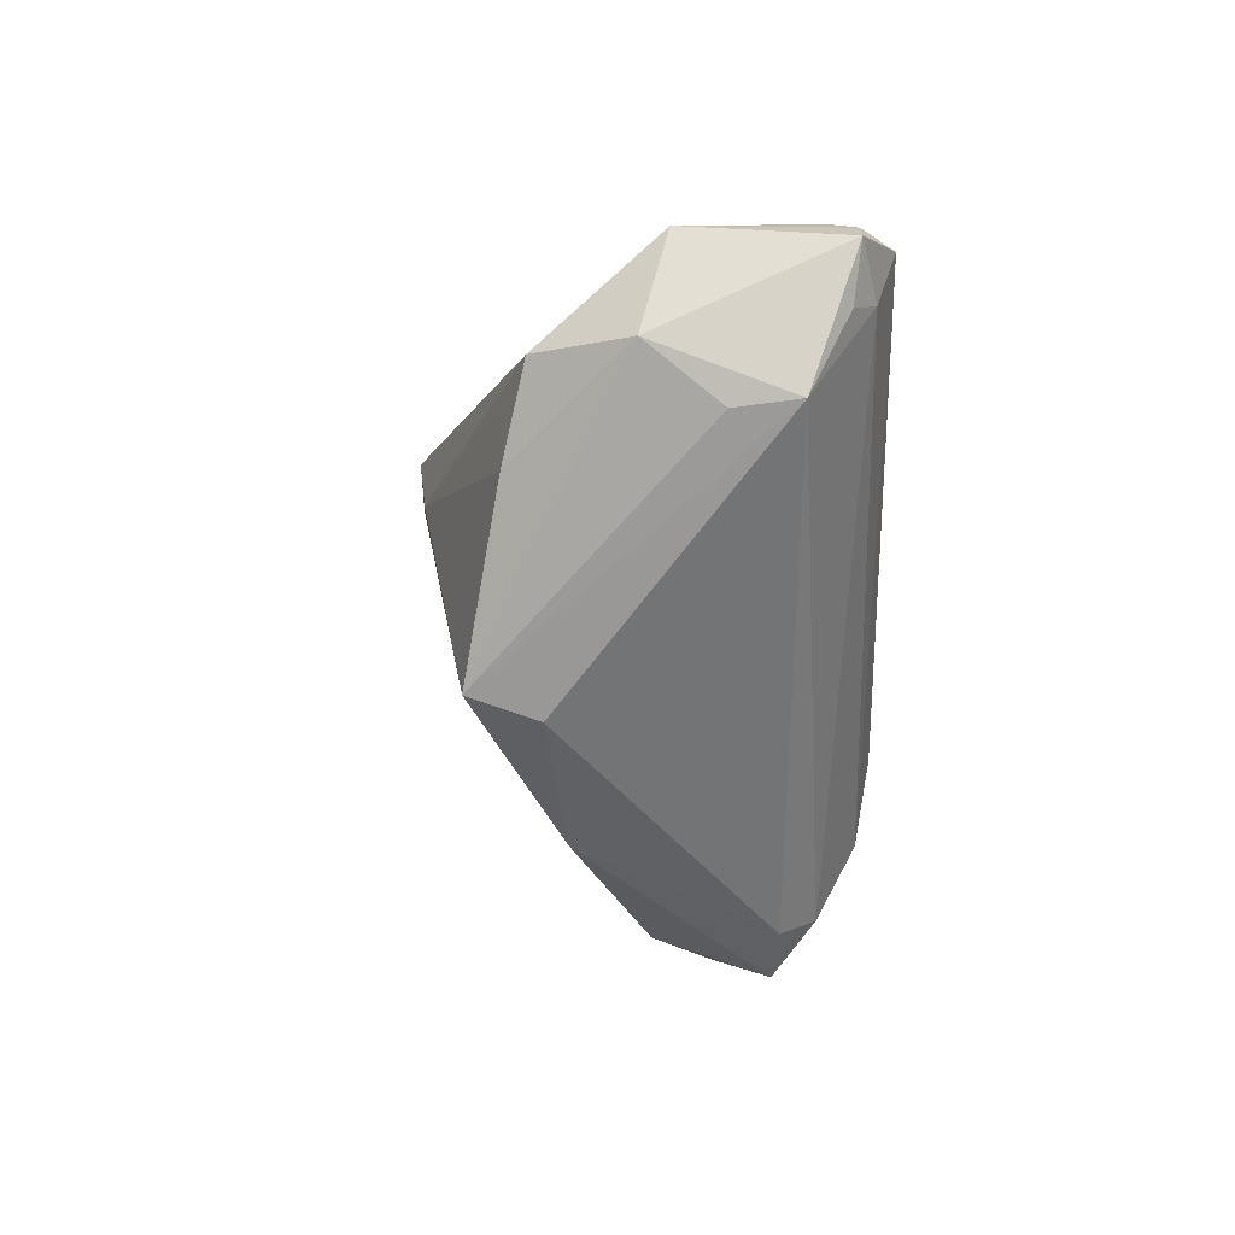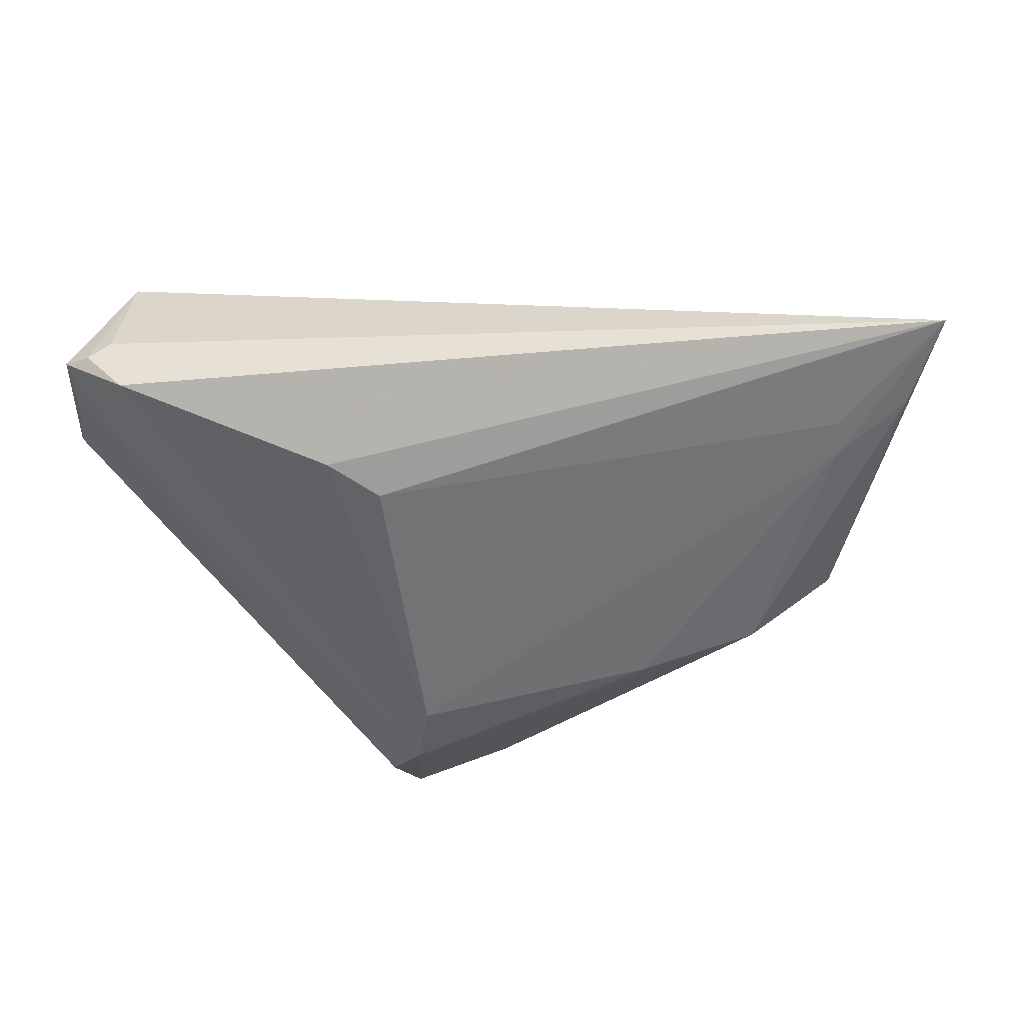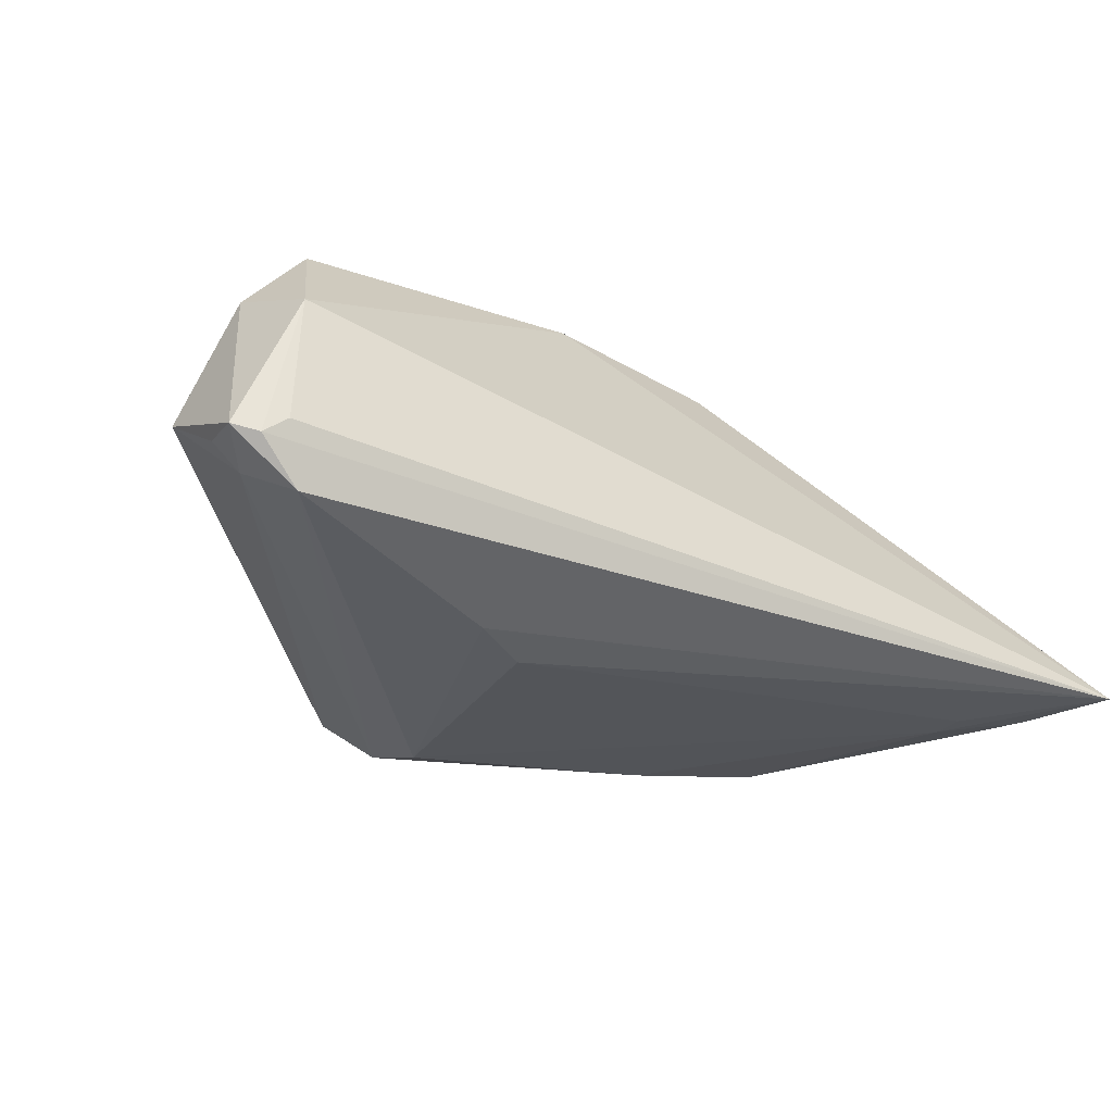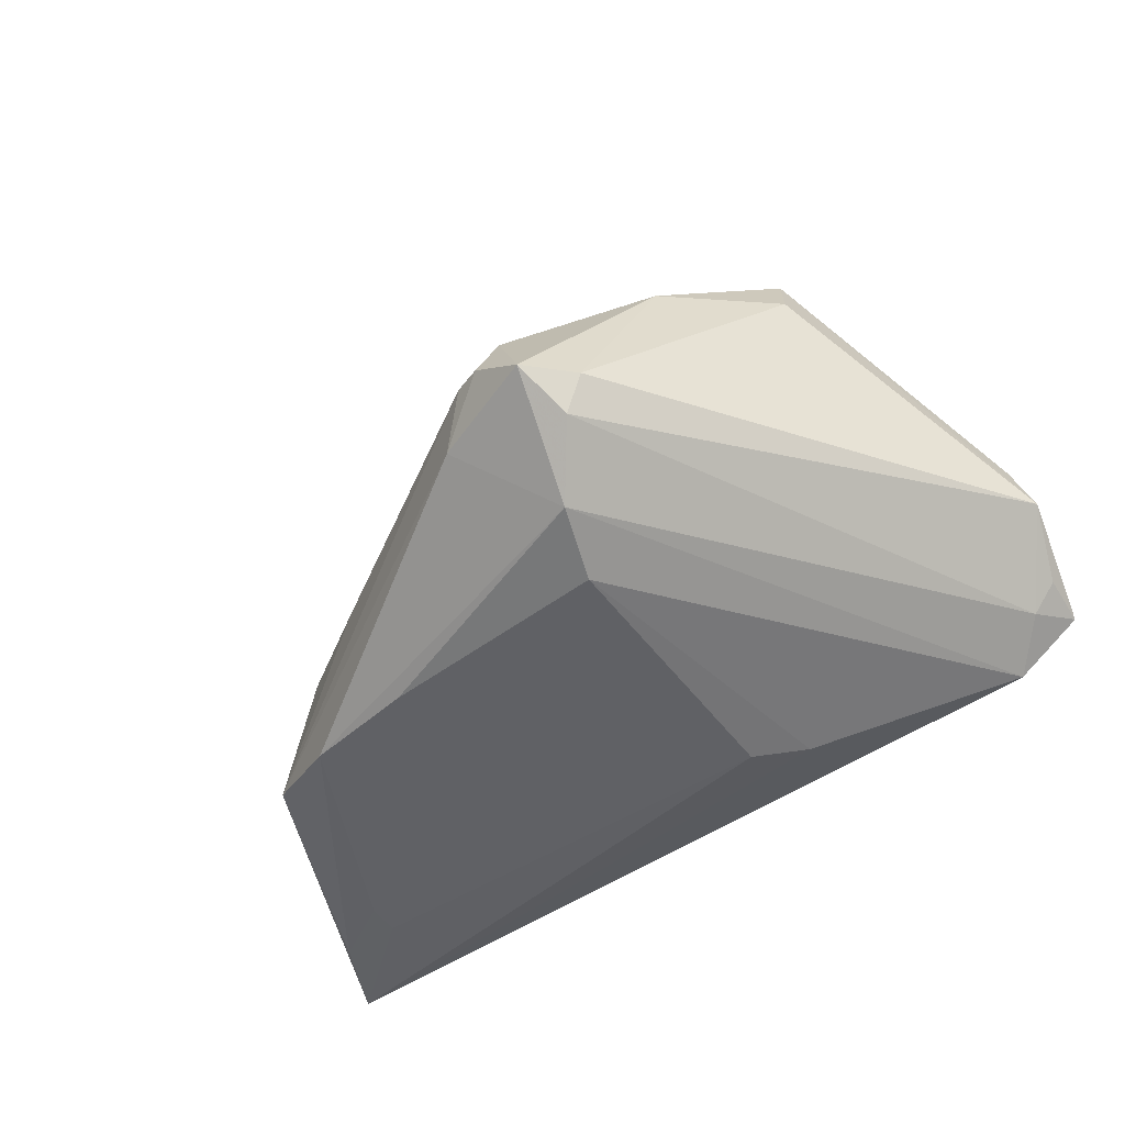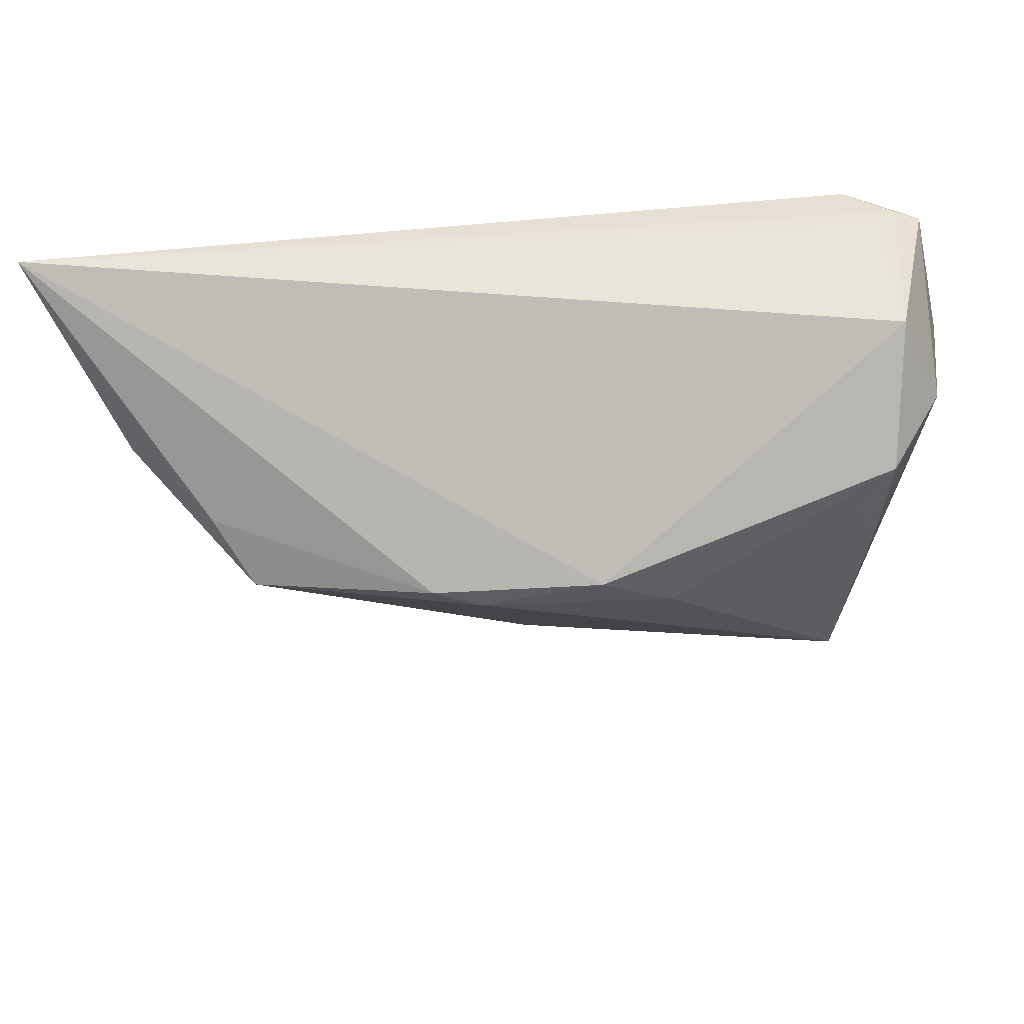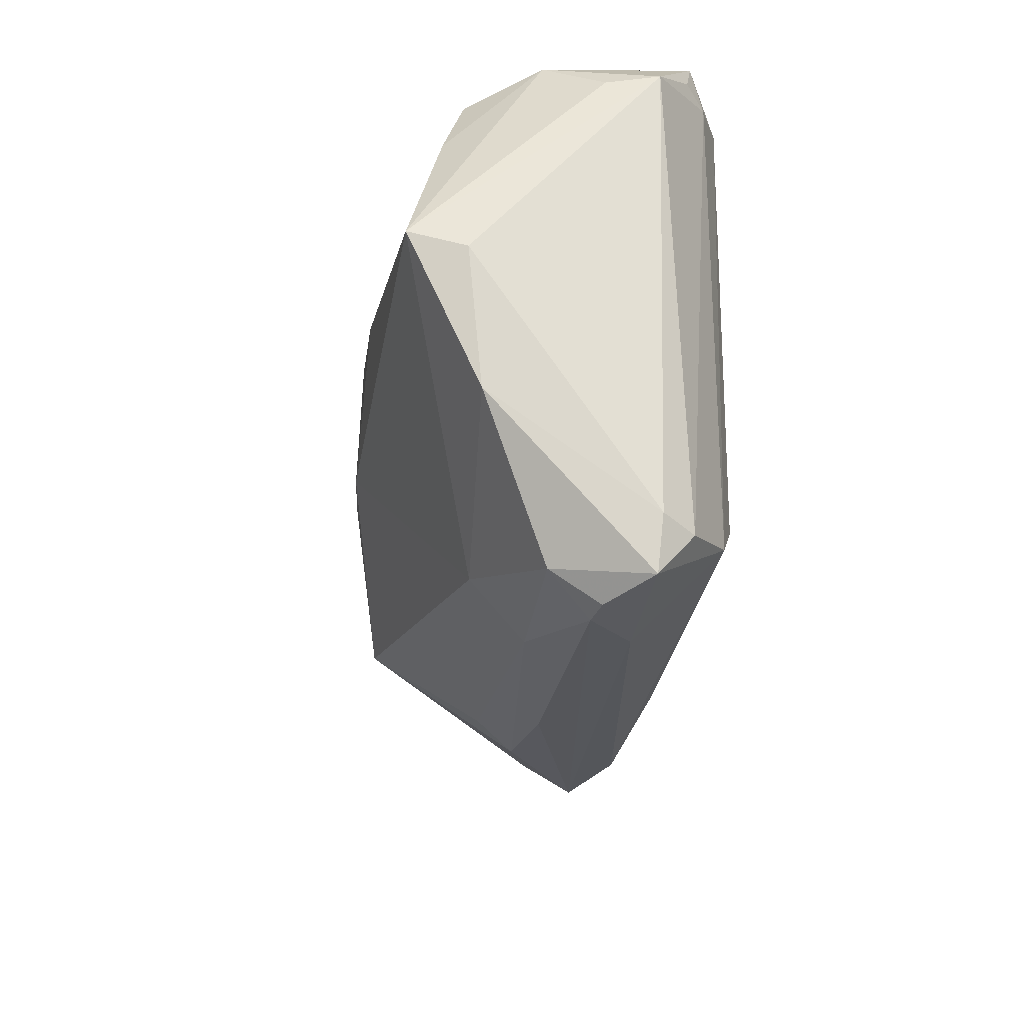
<metadata>
{"format":"obj","ext":"obj","renderer":"f3d","projection":"perspective","resolution":1024,"background":"white","views":[{"elev":1.4,"azim":75.7,"up":"+Y"},{"elev":-55.8,"azim":-173.3,"up":"+Z"},{"elev":-24.3,"azim":155.9,"up":"+Z"},{"elev":-47.2,"azim":32.6,"up":"+Z"},{"elev":56.9,"azim":-12.0,"up":"+Y"},{"elev":-59.7,"azim":73.3,"up":"+Y"}]}
</metadata>
<code>
v 0.007974 -0.02481 -0.02144
v -0.02371 -0.02011 -0.02112
v 0.04318 0.03072 0.01192
v -0.005527 -0.03031 0.01073
v -0.04165 -0.0154 -0.005874
v -0.04727 0.00849 0.008601
v 0.04742 0.02296 -0.007852
v -0.03919 -0.01617 -0.02053
v 0.002389 -0.04563 -0.003002
v -0.05174 0.01779 -0.02144
v 0.0005996 0.008846 0.0291
v 0.03955 0.01825 0.02547
v 0.008935 0.01361 -0.02144
v 0.04785 0.01956 0.0164
v -0.001228 -0.04246 -0.009619
v 0.007276 -0.04426 0.004104
v -0.05033 -0.01011 -0.01764
v 0.03384 0.01299 0.02688
v 0.01567 -0.0418 -0.0125
v 0.04427 0.03121 -0.004059
v 0.03341 -0.01521 0.03067
v 0.04225 0.02896 -0.01175
v 0.005966 -0.04727 -0.003378
v 0.01825 -0.04272 -0.007427
v 0.01286 -0.04836 -0.008195
v 0.0508 0.02239 -0.004197
v 0.009637 0.00407 0.03023
v -0.05158 0.01312 -0.02143
v 0.05346 0.01355 0.0013
v -0.05428 -0.000753 -0.01182
v 0.01057 -0.03428 -0.01886
v -0.009655 -0.03543 0.001906
v -0.02085 0.00656 0.02443
v -0.03899 -0.01359 4.936e-05
v 0.04731 0.03058 -0.006099
v 0.05072 0.02937 -0.005164
v -0.01486 0.003962 0.02598
v -0.04323 0.002102 0.01555
v -0.06584 0.03121 -0.02082
v -0.06076 0.01962 -0.02085
v -0.02964 -0.02411 -0.00629
v 0.05077 0.01263 0.008319
v 0.01536 0.01818 -0.01972
v 0.023 -0.03185 0.01728
v 0.03494 -0.01799 0.02271
v -0.05614 0.01009 -0.003679
v 0.03764 0.00701 0.02765
f 12 3 11
f 11 3 39
f 20 35 39
f 39 3 20
f 20 3 35
f 29 19 7
f 33 11 39
f 46 38 39
f 14 3 12
f 14 42 29
f 24 19 29
f 36 14 29
f 35 3 36
f 3 14 36
f 35 36 22
f 22 36 7
f 39 35 22
f 31 7 19
f 1 22 31
f 31 22 7
f 39 38 6
f 6 33 39
f 38 33 6
f 38 46 30
f 30 5 38
f 17 5 30
f 39 17 30
f 30 46 39
f 41 5 17
f 41 32 5
f 10 13 1
f 1 28 10
f 39 13 10
f 10 28 39
f 42 14 21
f 29 42 21
f 39 28 40
f 28 8 40
f 40 17 39
f 40 8 17
f 29 7 26
f 26 36 29
f 7 36 26
f 1 13 43
f 43 22 1
f 43 13 39
f 39 22 43
f 1 31 2
f 2 31 8
f 2 28 1
f 2 8 28
f 8 31 15
f 17 8 15
f 38 5 34
f 34 32 38
f 5 32 34
f 32 41 9
f 9 15 23
f 9 41 17
f 17 15 9
f 11 33 37
f 37 33 38
f 12 18 47
f 47 14 12
f 47 21 14
f 38 32 4
f 4 37 38
f 21 37 4
f 25 31 19
f 25 15 31
f 23 15 25
f 19 24 25
f 11 37 27
f 27 37 21
f 21 47 27
f 27 47 18
f 12 11 27
f 27 18 12
f 32 9 16
f 16 4 32
f 16 9 23
f 23 25 16
f 29 21 45
f 45 24 29
f 21 4 44
f 4 16 44
f 44 45 21
f 44 16 25
f 44 25 24
f 24 45 44

</code>
